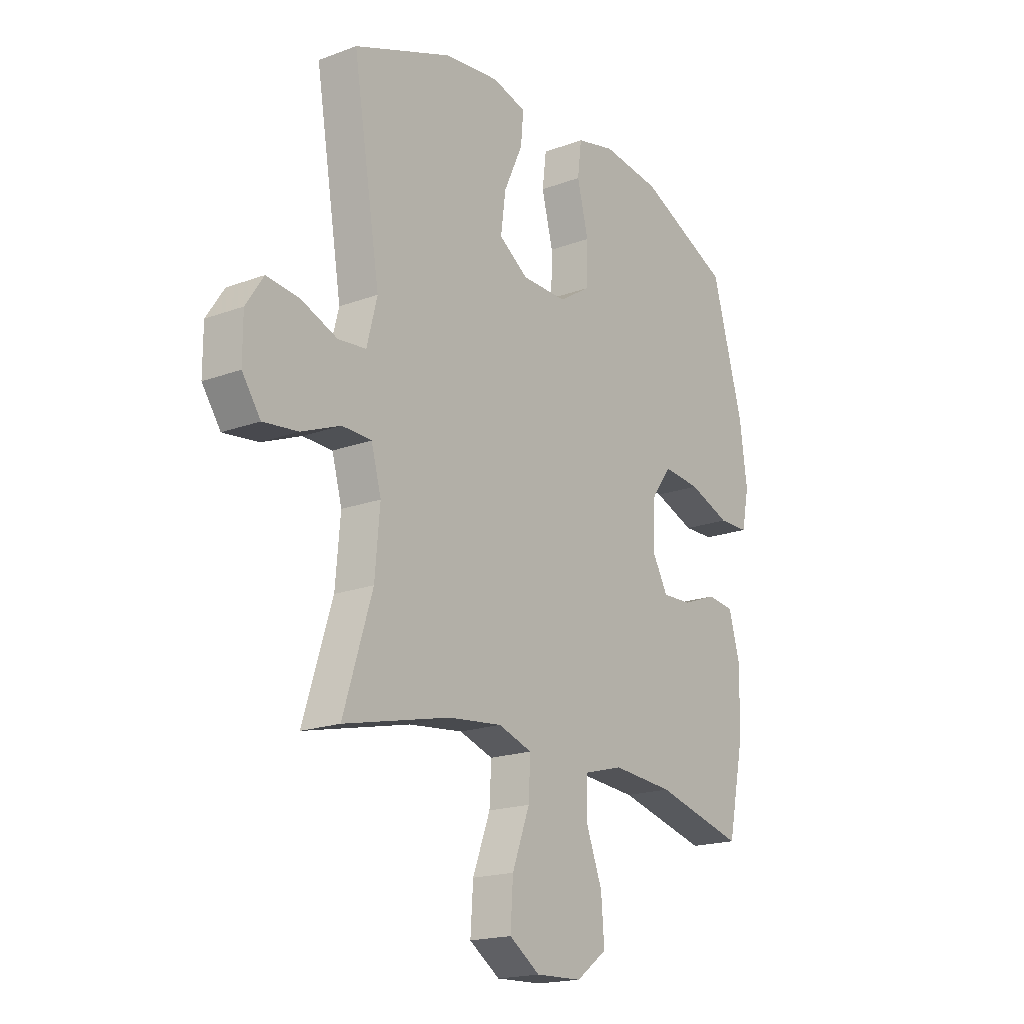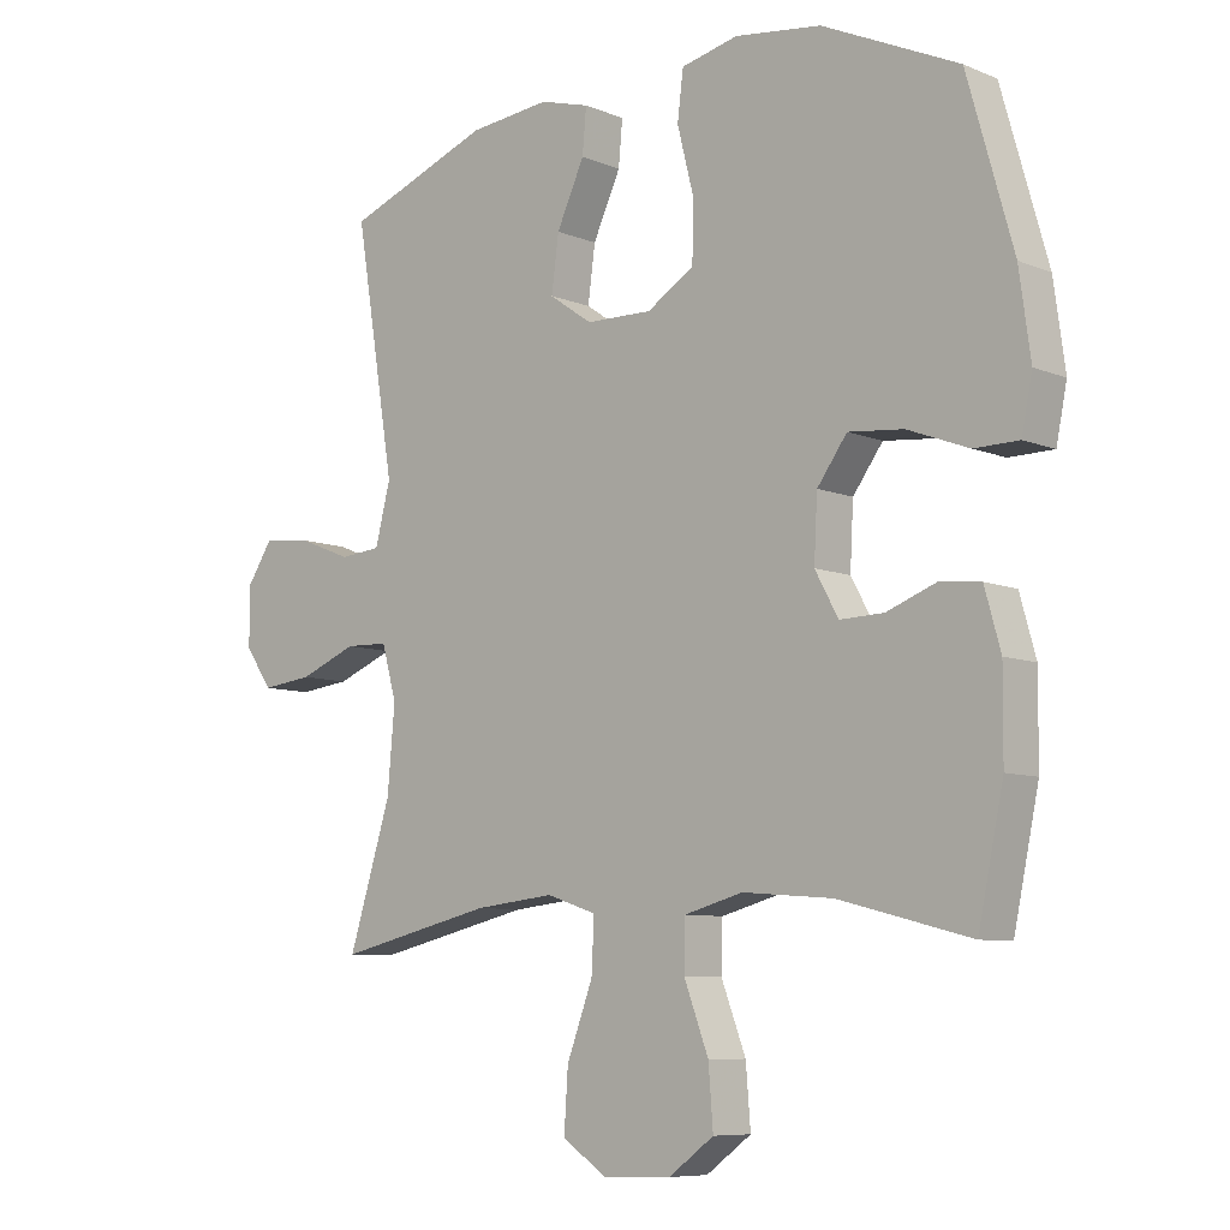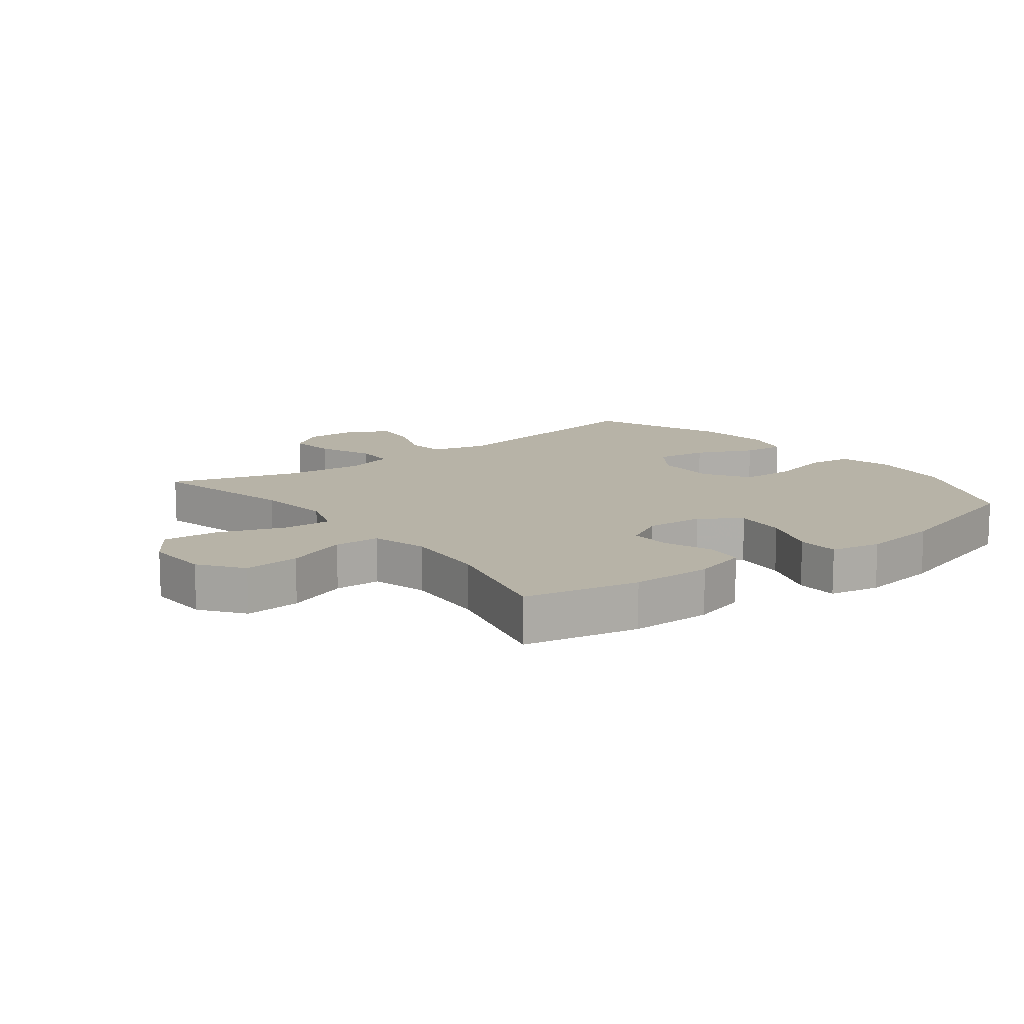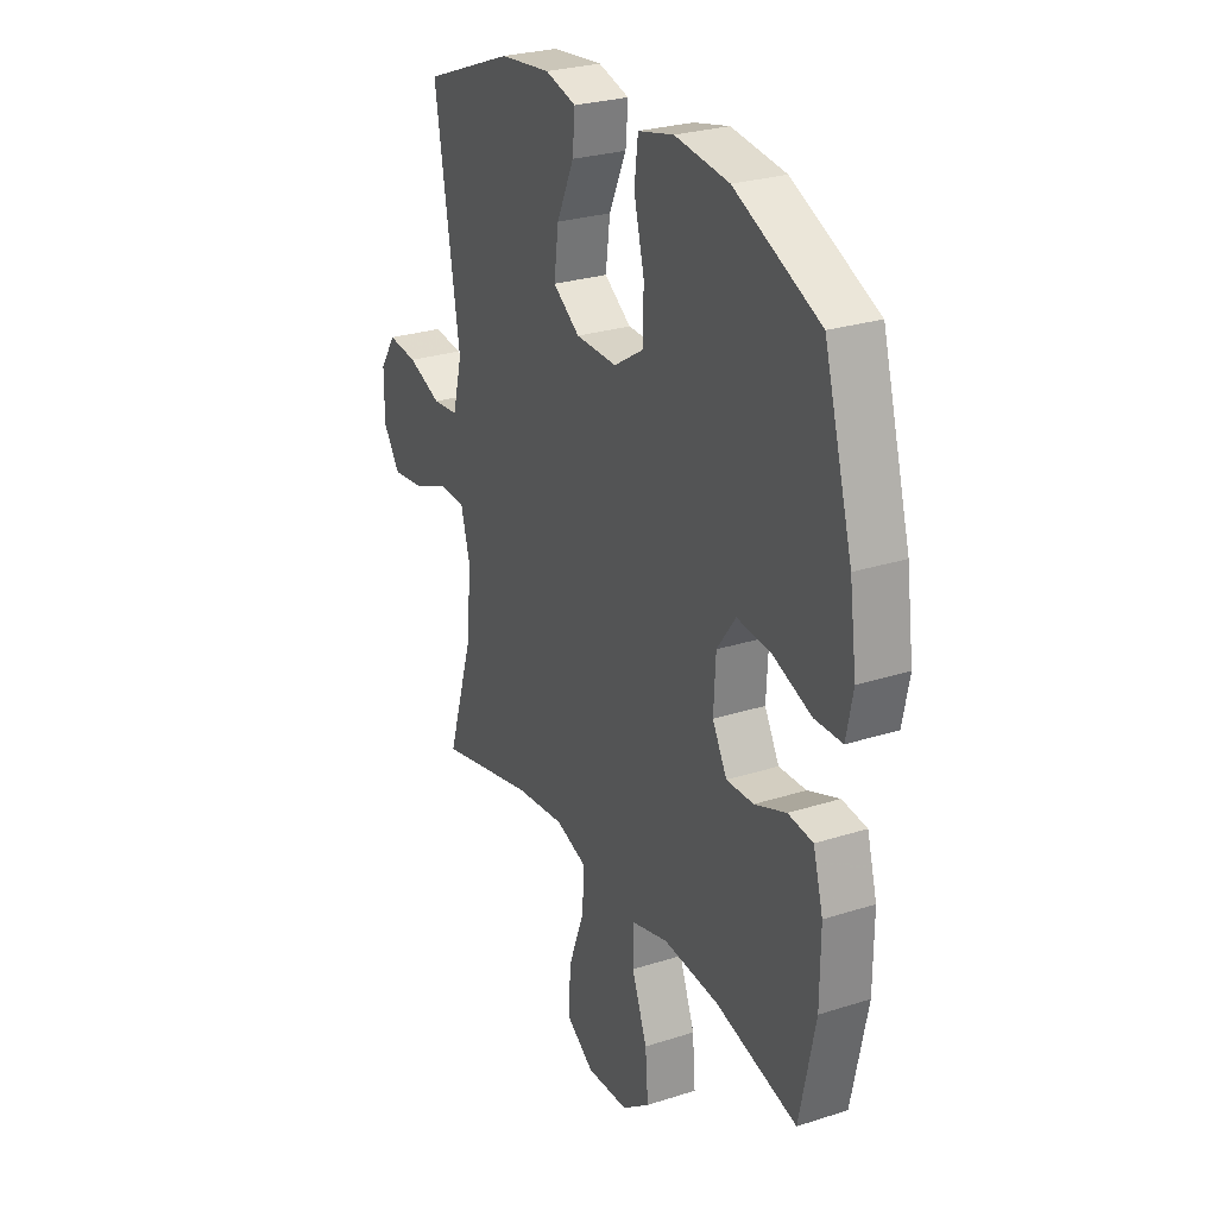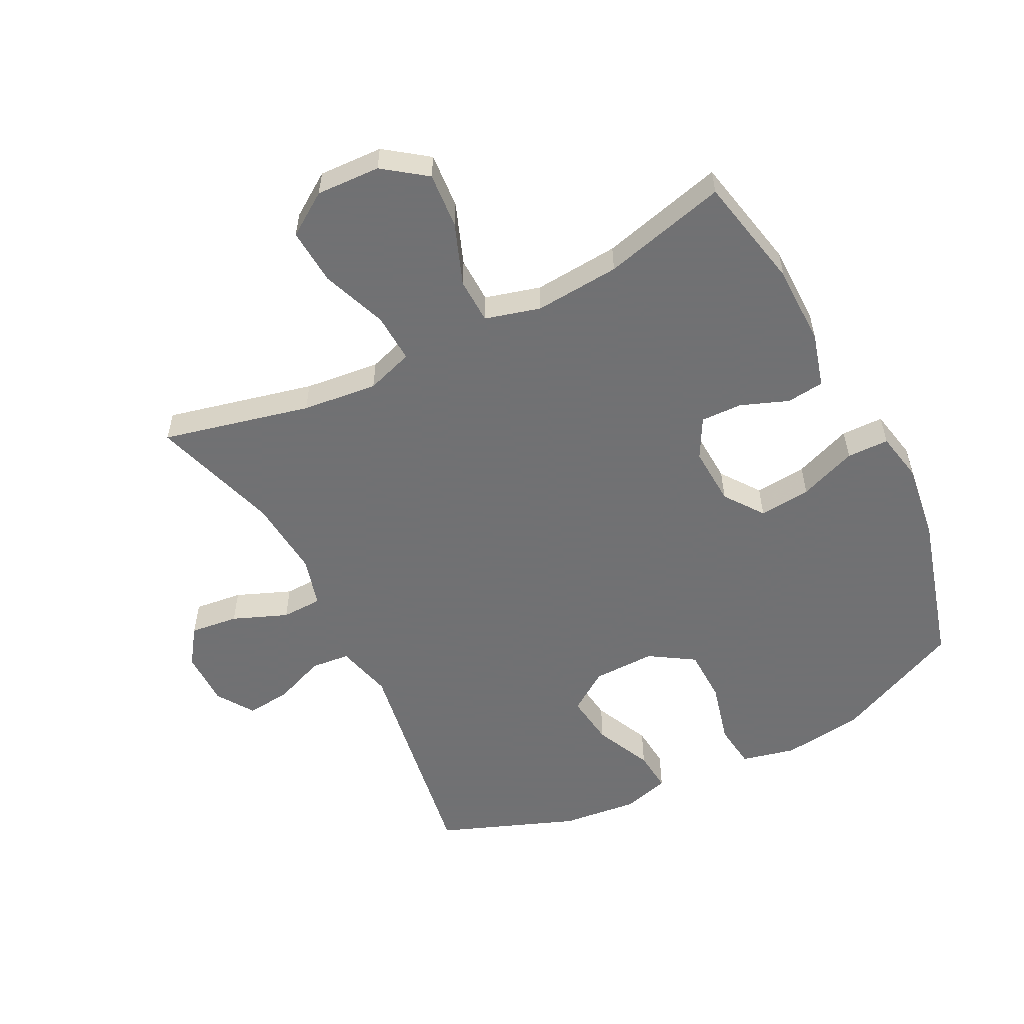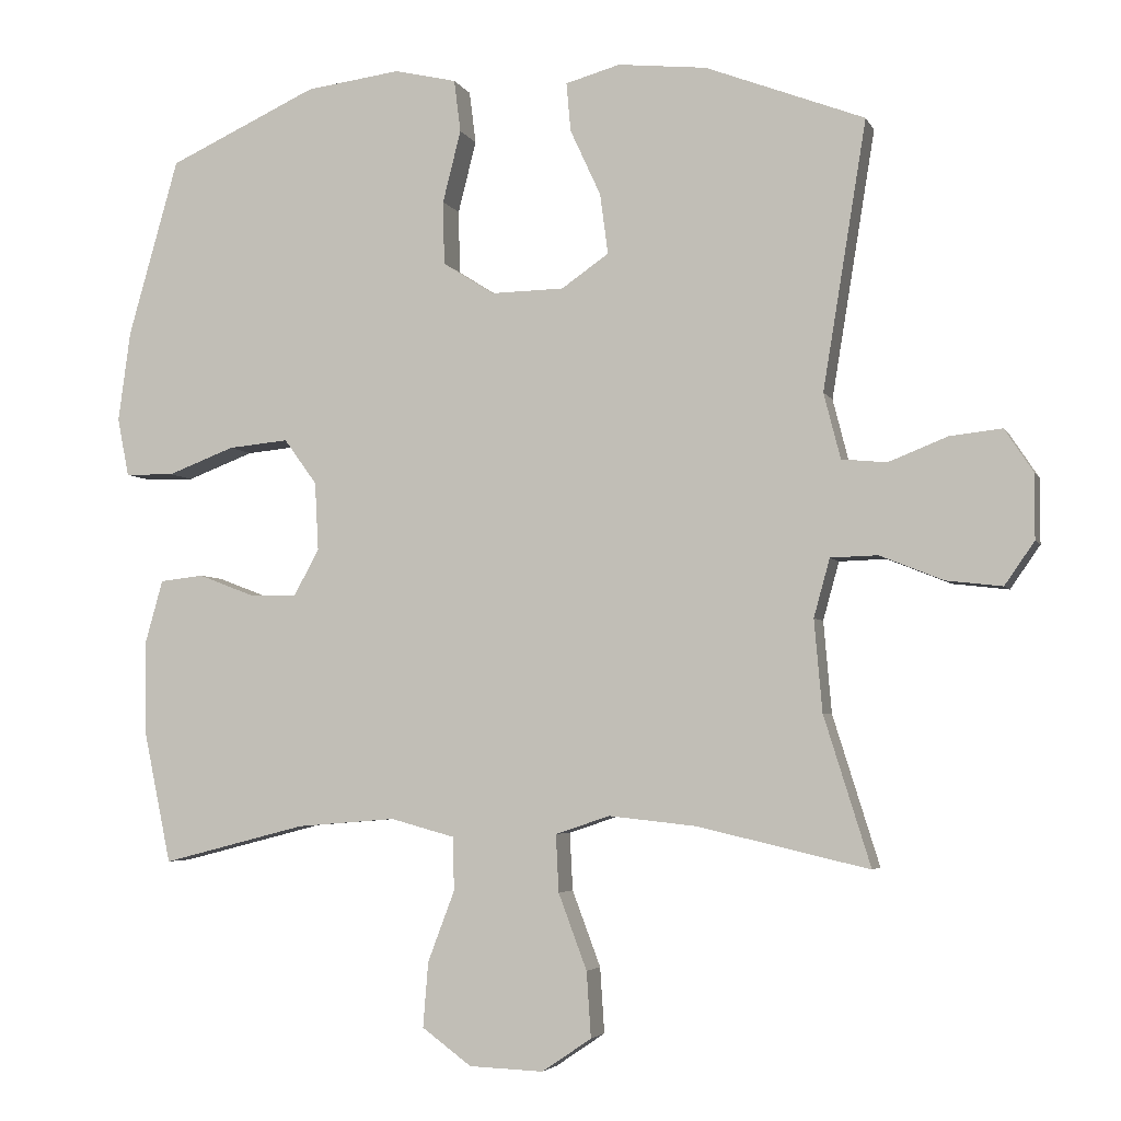
<metadata>
{"format":"obj","ext":"obj","renderer":"f3d","projection":"perspective","resolution":1024,"background":"white","views":[{"elev":-18.5,"azim":125.6,"up":"+Z"},{"elev":-8.0,"azim":-138.4,"up":"+Z"},{"elev":12.6,"azim":-127.7,"up":"+Y"},{"elev":26.9,"azim":-116.5,"up":"+Z"},{"elev":-55.3,"azim":-153.1,"up":"+Y"},{"elev":-4.2,"azim":15.9,"up":"+Z"}]}
</metadata>
<code>
v -0.5 0.07 0.5
v -0.295 0.07 0.594
v -0.165 0.07 0.611
v -0.079 0.07 0.591
v -0.07 0.07 0.519
v -0.095 0.07 0.42
v -0.093 0.07 0.333
v -0.022 0.07 0.288
v 0.078 0.07 0.29
v 0.143 0.07 0.335
v 0.132 0.07 0.418
v 0.09 0.07 0.509
v 0.084 0.07 0.576
v 0.159 0.07 0.597
v 0.281 0.07 0.584
v 0.5 0.07 0.5
v 0.44 0.07 0.132
v 0.463 0.07 0.042
v 0.525 0.07 0.036
v 0.606 0.07 0.068
v 0.678 0.07 0.076
v 0.717 0.07 0.017
v 0.717 0.07 -0.072
v 0.676 0.07 -0.131
v 0.599 0.07 -0.122
v 0.512 0.07 -0.087
v 0.447 0.07 -0.089
v 0.425 0.07 -0.169
v 0.436 0.07 -0.295
v 0.5 0.07 -0.5
v 0.264 0.07 -0.445
v 0.144 0.07 -0.432
v 0.069 0.07 -0.457
v 0.073 0.07 -0.536
v 0.112 0.07 -0.64
v 0.118 0.07 -0.73
v 0.05 0.07 -0.776
v -0.052 0.07 -0.772
v -0.12 0.07 -0.722
v -0.113 0.07 -0.633
v -0.076 0.07 -0.535
v -0.078 0.07 -0.462
v -0.166 0.07 -0.438
v -0.302 0.07 -0.449
v -0.5 0.07 -0.5
v -0.538 0.07 -0.318
v -0.539 0.07 -0.189
v -0.515 0.07 -0.103
v -0.455 0.07 -0.096
v -0.379 0.07 -0.125
v -0.313 0.07 -0.127
v -0.278 0.07 -0.063
v -0.283 0.07 0.031
v -0.328 0.07 0.093
v -0.411 0.07 0.085
v -0.503 0.07 0.05
v -0.57 0.07 0.051
v -0.586 0.07 0.131
v -0.569 0.07 0.256
v -0.5 0 0.5
v -0.295 0 0.594
v -0.165 0 0.611
v -0.079 0 0.591
v -0.07 0 0.519
v -0.095 0 0.42
v -0.093 0 0.333
v -0.022 0 0.288
v 0.078 0 0.29
v 0.143 0 0.335
v 0.132 0 0.418
v 0.09 0 0.509
v 0.084 0 0.576
v 0.159 0 0.597
v 0.281 0 0.584
v 0.5 0 0.5
v 0.44 0 0.132
v 0.463 0 0.042
v 0.525 0 0.036
v 0.606 0 0.068
v 0.678 0 0.076
v 0.717 0 0.017
v 0.717 0 -0.072
v 0.676 0 -0.131
v 0.599 0 -0.122
v 0.512 0 -0.087
v 0.447 0 -0.089
v 0.425 0 -0.169
v 0.436 0 -0.295
v 0.5 0 -0.5
v 0.264 0 -0.445
v 0.144 0 -0.432
v 0.069 0 -0.457
v 0.073 0 -0.536
v 0.112 0 -0.64
v 0.118 0 -0.73
v 0.05 0 -0.776
v -0.052 0 -0.772
v -0.12 0 -0.722
v -0.113 0 -0.633
v -0.076 0 -0.535
v -0.078 0 -0.462
v -0.166 0 -0.438
v -0.302 0 -0.449
v -0.5 0 -0.5
v -0.538 0 -0.318
v -0.539 0 -0.189
v -0.515 0 -0.103
v -0.455 0 -0.096
v -0.379 0 -0.125
v -0.313 0 -0.127
v -0.278 0 -0.063
v -0.283 0 0.031
v -0.328 0 0.093
v -0.411 0 0.085
v -0.503 0 0.05
v -0.57 0 0.051
v -0.586 0 0.131
v -0.569 0 0.256
f 4 5 6
f 3 4 6
f 2 3 6
f 1 2 6
f 59 1 6
f 58 59 6
f 57 58 6
f 56 57 6
f 55 56 6
f 54 55 6 7
f 53 54 7 8
f 52 53 8 9
f 51 52 9 10
f 48 49 50
f 47 48 50
f 46 47 50
f 45 46 50
f 44 45 50
f 43 44 50 51
f 42 43 51 10
f 39 40 41
f 38 39 41
f 37 38 41
f 36 37 41
f 35 36 41
f 34 35 41
f 33 34 41 42
f 32 33 42 10
f 29 30 31
f 31 32 10
f 29 31 10
f 28 29 10
f 24 25 26
f 23 24 26
f 22 23 26
f 21 22 26
f 20 21 26
f 19 20 26
f 18 19 26 27
f 28 10 11
f 27 28 11
f 18 27 11
f 17 18 11
f 15 16 17
f 14 15 17
f 13 14 17
f 12 13 17
f 11 12 17
f 65 64 63
f 65 63 62
f 65 62 61
f 65 61 60
f 65 60 118
f 65 118 117
f 65 117 116
f 65 116 115
f 65 115 114
f 66 65 114 113
f 67 66 113 112
f 68 67 112 111
f 69 68 111 110
f 109 108 107
f 109 107 106
f 109 106 105
f 109 105 104
f 109 104 103
f 110 109 103 102
f 69 110 102 101
f 100 99 98
f 100 98 97
f 100 97 96
f 100 96 95
f 100 95 94
f 100 94 93
f 101 100 93 92
f 69 101 92 91
f 90 89 88
f 69 91 90
f 69 90 88
f 69 88 87
f 85 84 83
f 85 83 82
f 85 82 81
f 85 81 80
f 85 80 79
f 85 79 78
f 86 85 78 77
f 70 69 87
f 70 87 86
f 70 86 77
f 70 77 76
f 76 75 74
f 76 74 73
f 76 73 72
f 76 72 71
f 76 71 70
f 1 60 61 2
f 2 61 62 3
f 3 62 63 4
f 4 63 64 5
f 5 64 65 6
f 6 65 66 7
f 7 66 67 8
f 8 67 68 9
f 9 68 69 10
f 10 69 70 11
f 11 70 71 12
f 12 71 72 13
f 13 72 73 14
f 14 73 74 15
f 15 74 75 16
f 16 75 76 17
f 17 76 77 18
f 18 77 78 19
f 19 78 79 20
f 20 79 80 21
f 21 80 81 22
f 22 81 82 23
f 23 82 83 24
f 24 83 84 25
f 25 84 85 26
f 26 85 86 27
f 27 86 87 28
f 28 87 88 29
f 29 88 89 30
f 30 89 90 31
f 31 90 91 32
f 32 91 92 33
f 33 92 93 34
f 34 93 94 35
f 35 94 95 36
f 36 95 96 37
f 37 96 97 38
f 38 97 98 39
f 39 98 99 40
f 40 99 100 41
f 41 100 101 42
f 42 101 102 43
f 43 102 103 44
f 44 103 104 45
f 45 104 105 46
f 46 105 106 47
f 47 106 107 48
f 48 107 108 49
f 49 108 109 50
f 50 109 110 51
f 51 110 111 52
f 52 111 112 53
f 53 112 113 54
f 54 113 114 55
f 55 114 115 56
f 56 115 116 57
f 57 116 117 58
f 58 117 118 59
f 59 118 60 1

</code>
